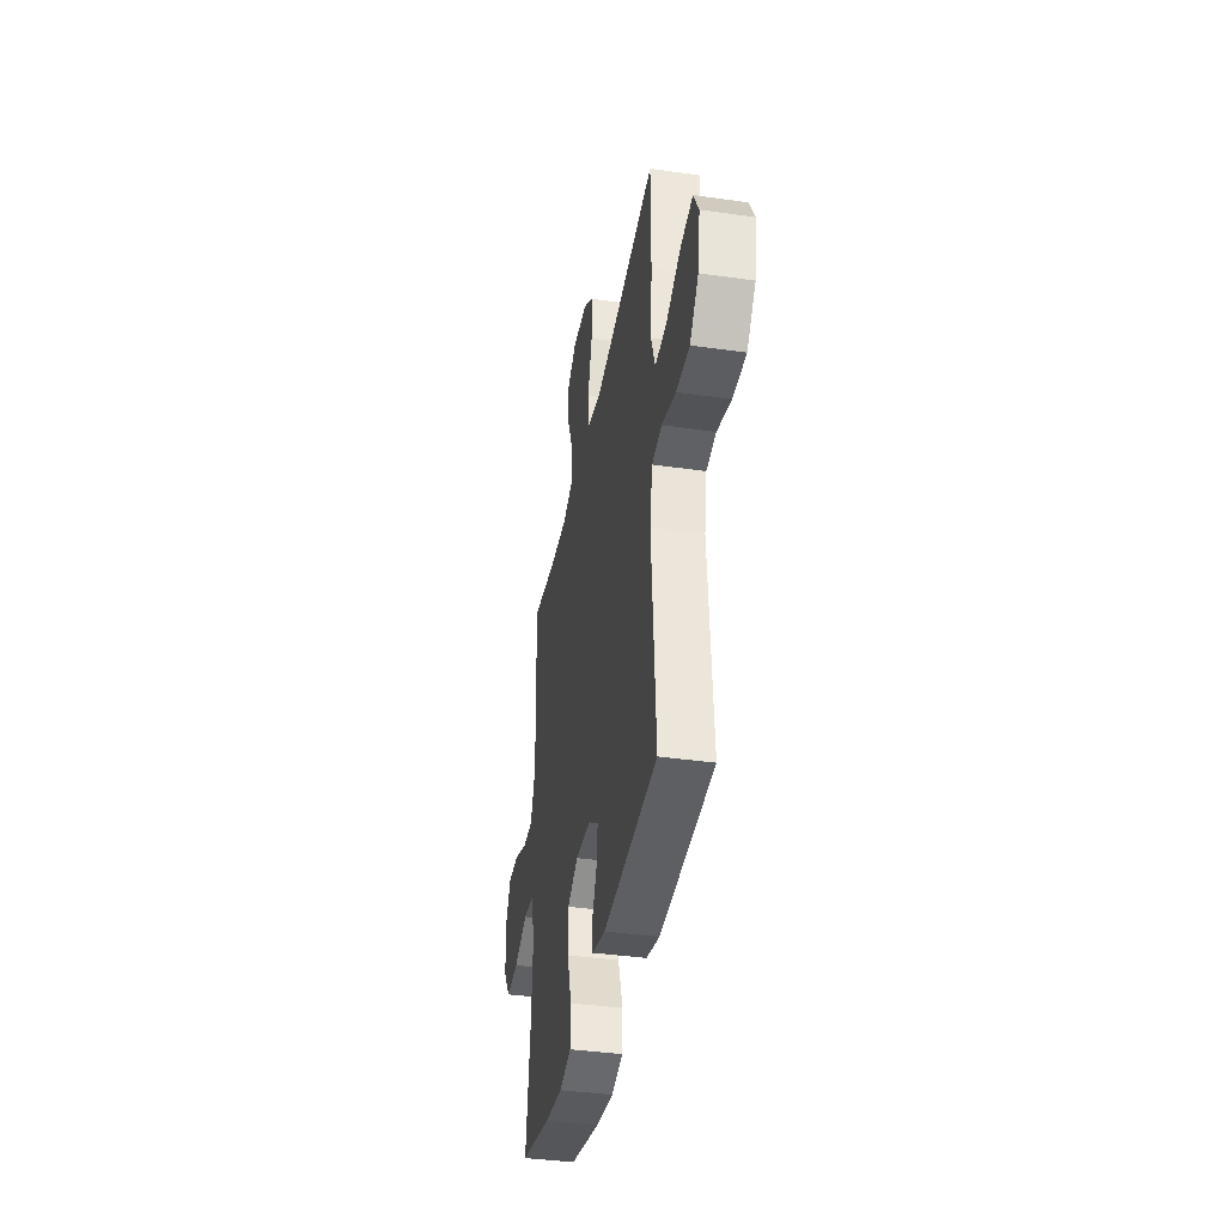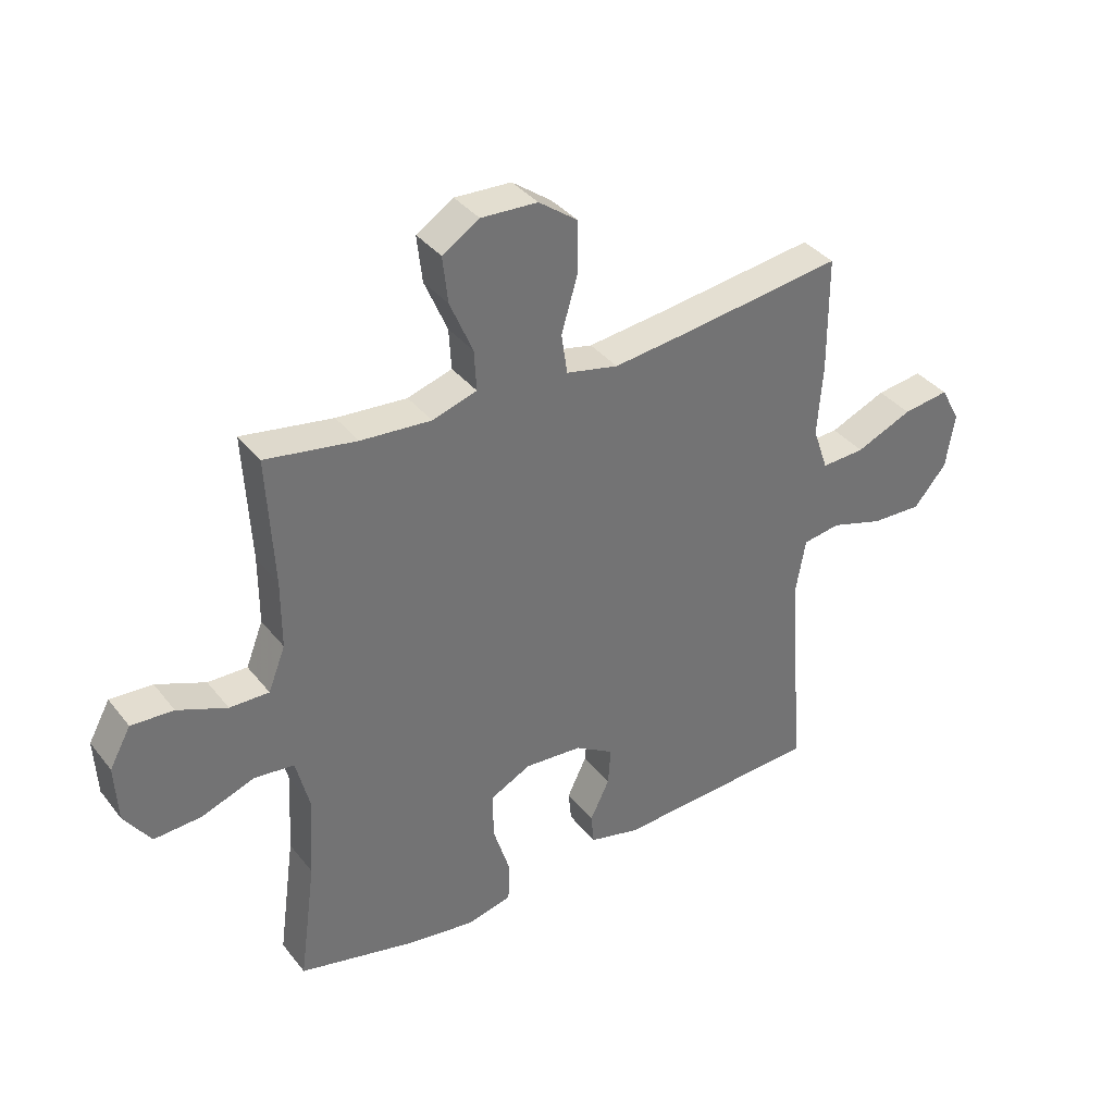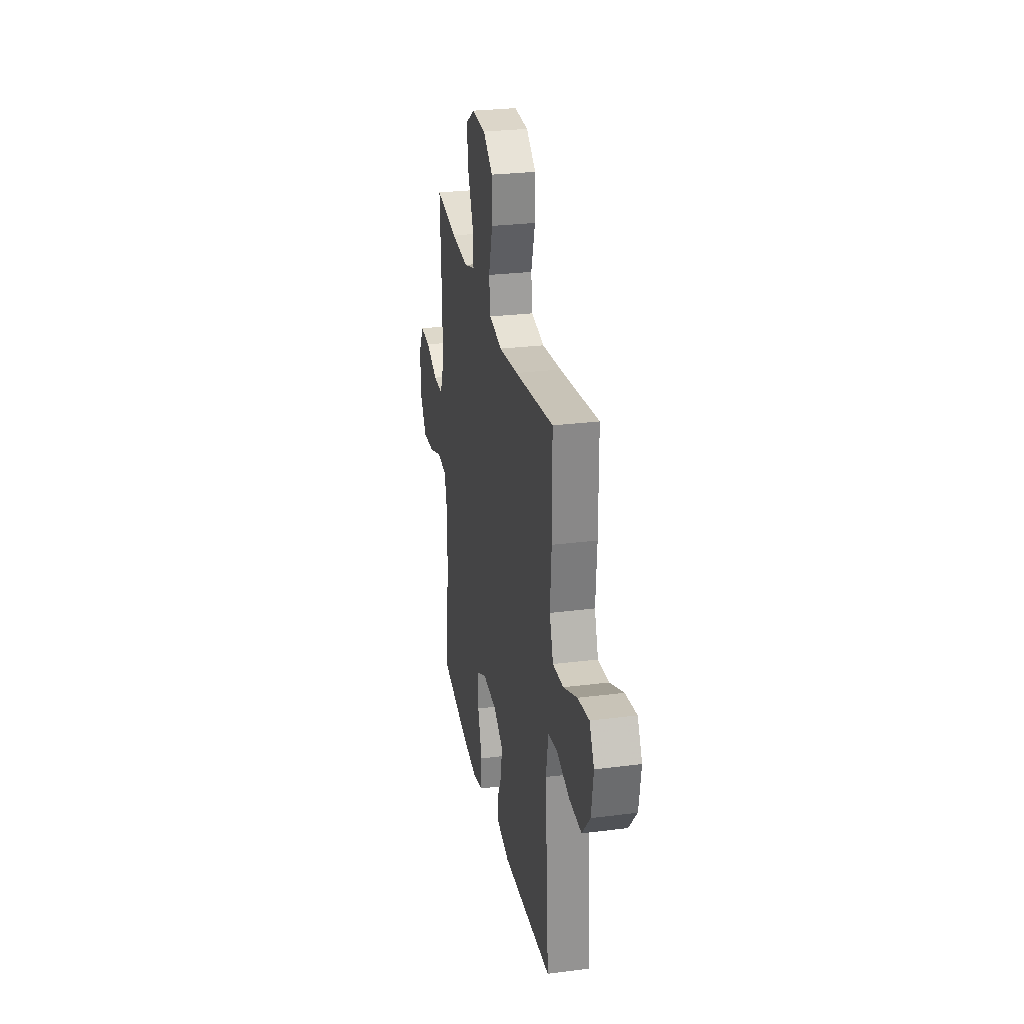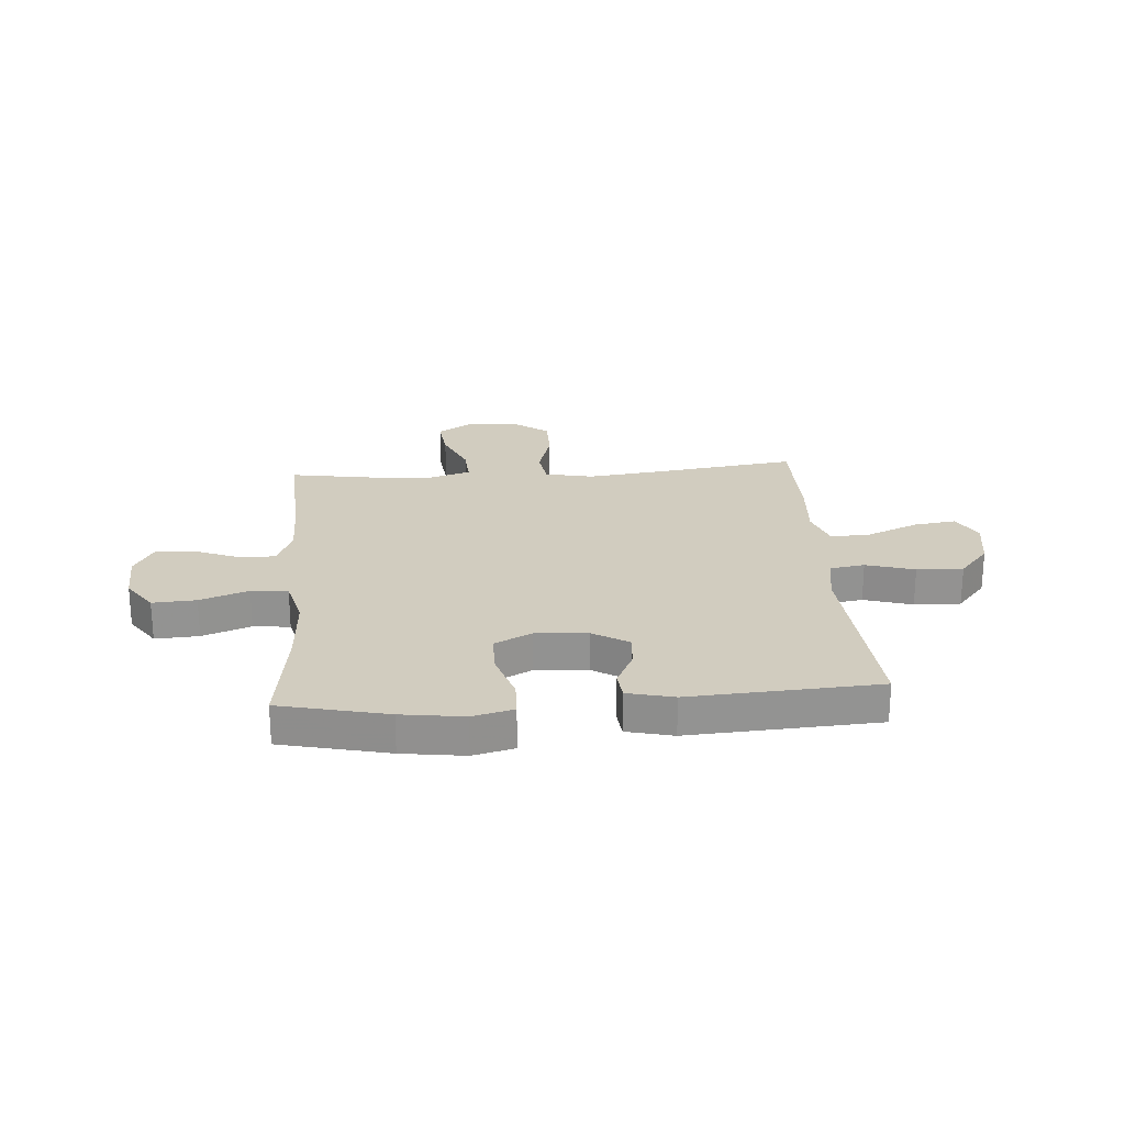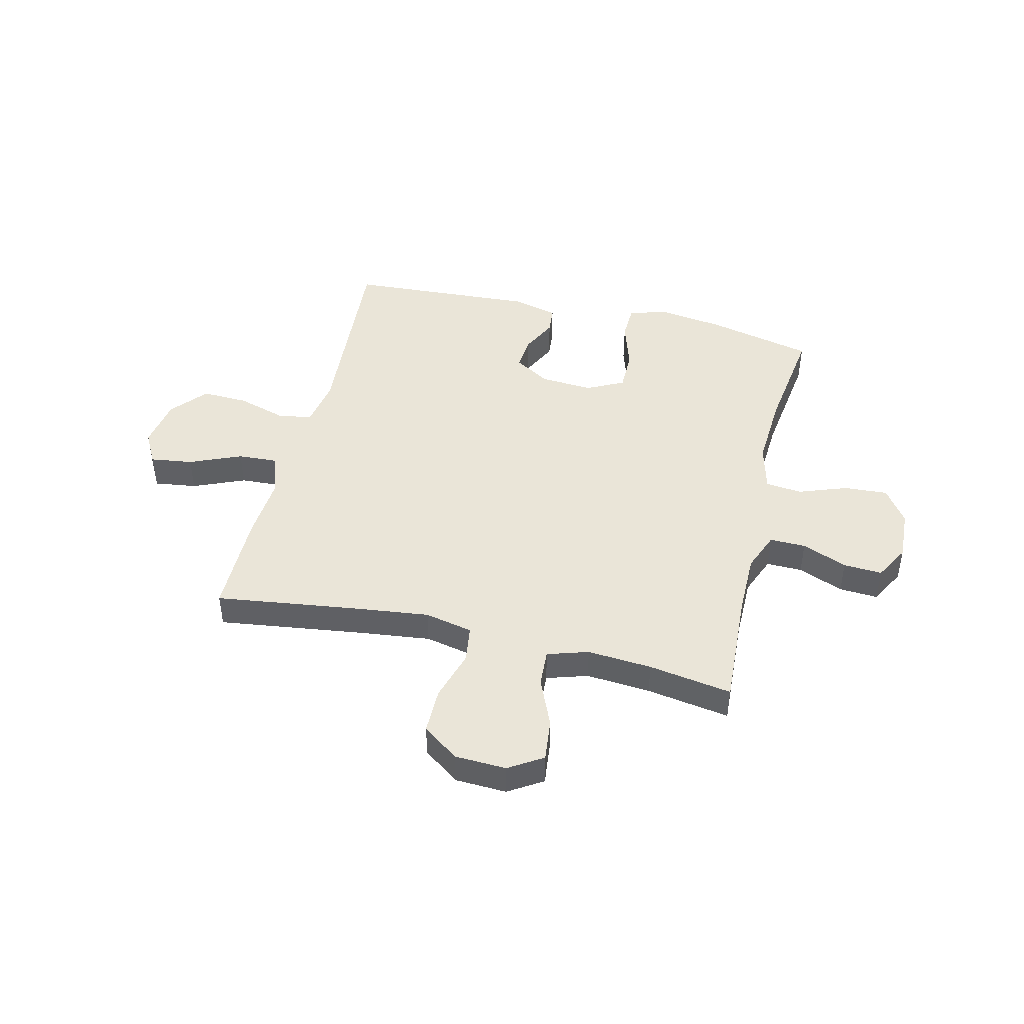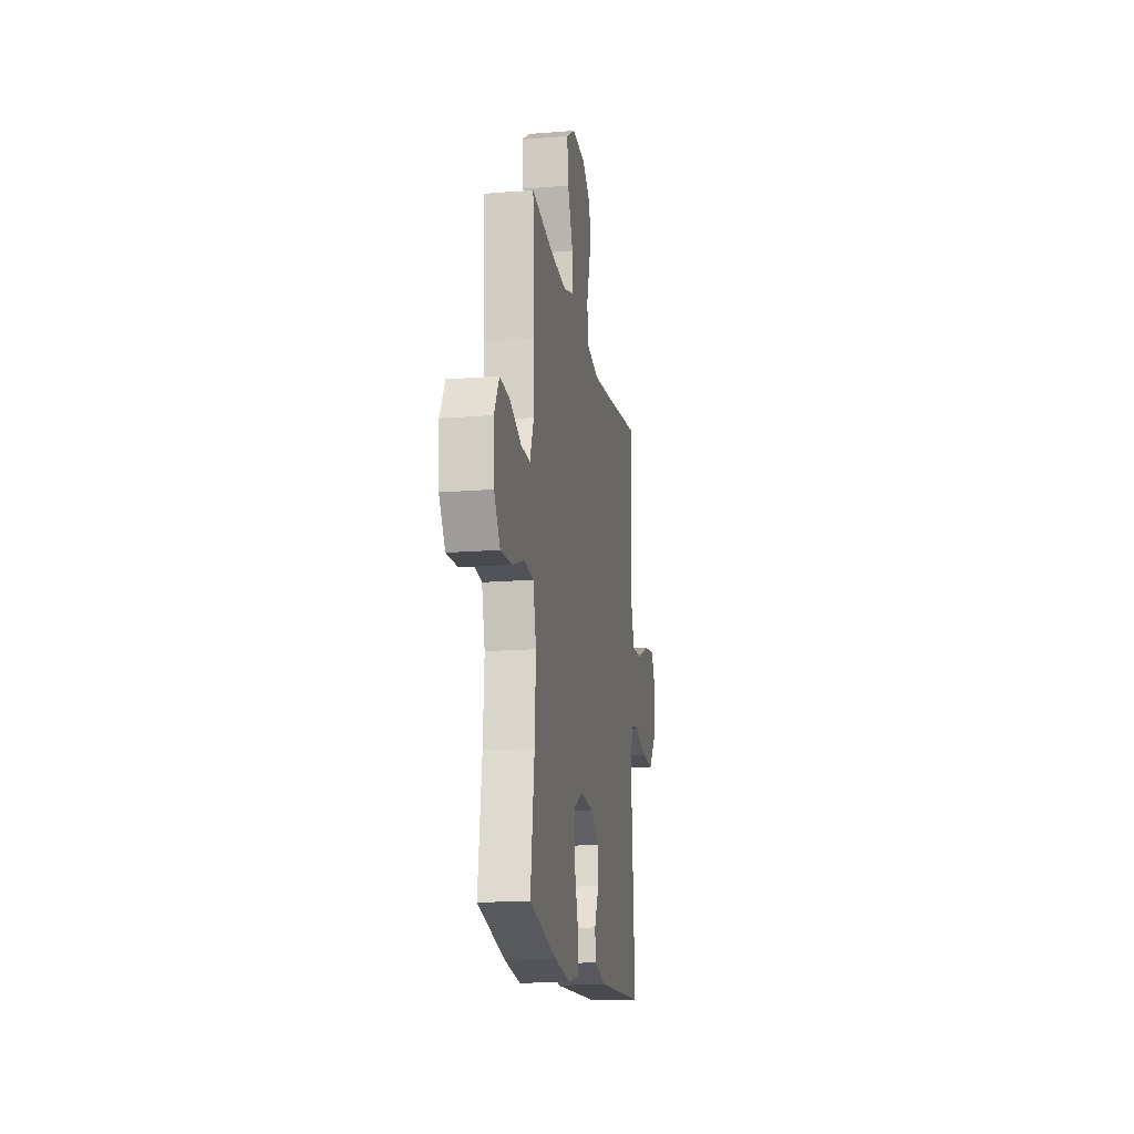
<metadata>
{"format":"obj","ext":"obj","renderer":"f3d","projection":"perspective","resolution":1024,"background":"white","views":[{"elev":-38.7,"azim":-100.2,"up":"+Z"},{"elev":36.6,"azim":146.8,"up":"+Z"},{"elev":27.7,"azim":-101.0,"up":"+Z"},{"elev":23.8,"azim":175.7,"up":"+Y"},{"elev":45.1,"azim":13.6,"up":"+Y"},{"elev":-16.8,"azim":99.2,"up":"+Z"}]}
</metadata>
<code>
v -0.5 0.07 0.5
v -0.229 0.07 0.463
v -0.096 0.07 0.447
v -0.007 0.07 0.466
v 0.003 0.07 0.535
v -0.025 0.07 0.63
v -0.025 0.07 0.716
v 0.042 0.07 0.765
v 0.138 0.07 0.769
v 0.201 0.07 0.729
v 0.192 0.07 0.65
v 0.153 0.07 0.559
v 0.149 0.07 0.49
v 0.225 0.07 0.466
v 0.345 0.07 0.475
v 0.5 0.07 0.5
v 0.488 0.07 0.282
v 0.488 0.07 0.166
v 0.517 0.07 0.092
v 0.584 0.07 0.093
v 0.668 0.07 0.127
v 0.74 0.07 0.131
v 0.776 0.07 0.065
v 0.771 0.07 -0.031
v 0.726 0.07 -0.096
v 0.645 0.07 -0.091
v 0.555 0.07 -0.058
v 0.487 0.07 -0.065
v 0.464 0.07 -0.155
v 0.472 0.07 -0.293
v 0.5 0.07 -0.5
v 0.301 0.07 -0.546
v 0.185 0.07 -0.562
v 0.109 0.07 -0.543
v 0.107 0.07 -0.474
v 0.136 0.07 -0.382
v 0.136 0.07 -0.304
v 0.067 0.07 -0.269
v -0.031 0.07 -0.276
v -0.097 0.07 -0.316
v -0.092 0.07 -0.38
v -0.059 0.07 -0.448
v -0.064 0.07 -0.5
v -0.15 0.07 -0.521
v -0.5 0.07 -0.5
v -0.473 0.07 -0.129
v -0.489 0.07 -0.038
v -0.553 0.07 -0.028
v -0.643 0.07 -0.055
v -0.729 0.07 -0.058
v -0.785 0.07 0.008
v -0.8 0.07 0.102
v -0.767 0.07 0.163
v -0.688 0.07 0.152
v -0.592 0.07 0.111
v -0.518 0.07 0.107
v -0.492 0.07 0.182
v -0.501 0.07 0.304
v -0.5 0 0.5
v -0.229 0 0.463
v -0.096 0 0.447
v -0.007 0 0.466
v 0.003 0 0.535
v -0.025 0 0.63
v -0.025 0 0.716
v 0.042 0 0.765
v 0.138 0 0.769
v 0.201 0 0.729
v 0.192 0 0.65
v 0.153 0 0.559
v 0.149 0 0.49
v 0.225 0 0.466
v 0.345 0 0.475
v 0.5 0 0.5
v 0.488 0 0.282
v 0.488 0 0.166
v 0.517 0 0.092
v 0.584 0 0.093
v 0.668 0 0.127
v 0.74 0 0.131
v 0.776 0 0.065
v 0.771 0 -0.031
v 0.726 0 -0.096
v 0.645 0 -0.091
v 0.555 0 -0.058
v 0.487 0 -0.065
v 0.464 0 -0.155
v 0.472 0 -0.293
v 0.5 0 -0.5
v 0.301 0 -0.546
v 0.185 0 -0.562
v 0.109 0 -0.543
v 0.107 0 -0.474
v 0.136 0 -0.382
v 0.136 0 -0.304
v 0.067 0 -0.269
v -0.031 0 -0.276
v -0.097 0 -0.316
v -0.092 0 -0.38
v -0.059 0 -0.448
v -0.064 0 -0.5
v -0.15 0 -0.521
v -0.5 0 -0.5
v -0.473 0 -0.129
v -0.489 0 -0.038
v -0.553 0 -0.028
v -0.643 0 -0.055
v -0.729 0 -0.058
v -0.785 0 0.008
v -0.8 0 0.102
v -0.767 0 0.163
v -0.688 0 0.152
v -0.592 0 0.111
v -0.518 0 0.107
v -0.492 0 0.182
v -0.501 0 0.304
f 57 58 1 2
f 56 57 2 3
f 52 53 54 55
f 52 55 56
f 51 52 56
f 48 49 50 51
f 48 51 56
f 47 48 56 3
f 43 44 45 46
f 41 42 43 46
f 40 41 46 47
f 39 40 47 3
f 33 34 35 36
f 33 36 37
f 30 31 32 33
f 29 30 33 37
f 28 29 37 38
f 24 25 26 27
f 24 27 28
f 23 24 28
f 20 21 22 23
f 19 20 23 28
f 18 19 28 38
f 15 16 17
f 14 15 17 18
f 13 14 18 38
f 9 10 11 12
f 5 6 7 8
f 4 5 8 9
f 38 39 3 4
f 12 13 38
f 4 9 12 38
f 60 59 116 115
f 61 60 115 114
f 113 112 111 110
f 114 113 110
f 114 110 109
f 109 108 107 106
f 114 109 106
f 61 114 106 105
f 104 103 102 101
f 104 101 100 99
f 105 104 99 98
f 61 105 98 97
f 94 93 92 91
f 95 94 91
f 91 90 89 88
f 95 91 88 87
f 96 95 87 86
f 85 84 83 82
f 86 85 82
f 86 82 81
f 81 80 79 78
f 86 81 78 77
f 96 86 77 76
f 75 74 73
f 76 75 73 72
f 96 76 72 71
f 70 69 68 67
f 66 65 64 63
f 67 66 63 62
f 62 61 97 96
f 96 71 70
f 96 70 67 62
f 1 59 60 2
f 2 60 61 3
f 3 61 62 4
f 4 62 63 5
f 5 63 64 6
f 6 64 65 7
f 7 65 66 8
f 8 66 67 9
f 9 67 68 10
f 10 68 69 11
f 11 69 70 12
f 12 70 71 13
f 13 71 72 14
f 14 72 73 15
f 15 73 74 16
f 16 74 75 17
f 17 75 76 18
f 18 76 77 19
f 19 77 78 20
f 20 78 79 21
f 21 79 80 22
f 22 80 81 23
f 23 81 82 24
f 24 82 83 25
f 25 83 84 26
f 26 84 85 27
f 27 85 86 28
f 28 86 87 29
f 29 87 88 30
f 30 88 89 31
f 31 89 90 32
f 32 90 91 33
f 33 91 92 34
f 34 92 93 35
f 35 93 94 36
f 36 94 95 37
f 37 95 96 38
f 38 96 97 39
f 39 97 98 40
f 40 98 99 41
f 41 99 100 42
f 42 100 101 43
f 43 101 102 44
f 44 102 103 45
f 45 103 104 46
f 46 104 105 47
f 47 105 106 48
f 48 106 107 49
f 49 107 108 50
f 50 108 109 51
f 51 109 110 52
f 52 110 111 53
f 53 111 112 54
f 54 112 113 55
f 55 113 114 56
f 56 114 115 57
f 57 115 116 58
f 58 116 59 1

</code>
